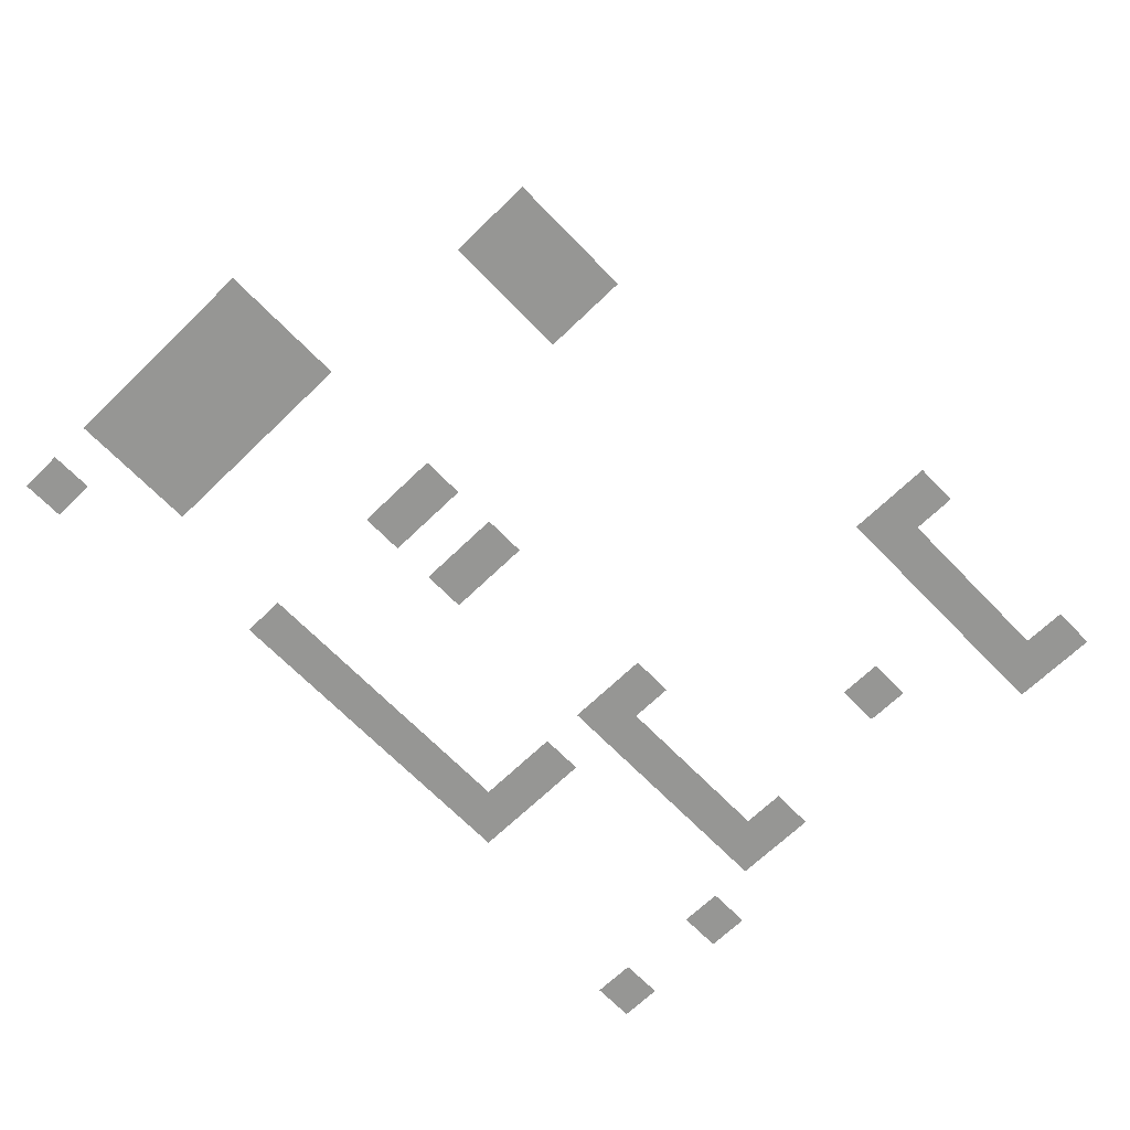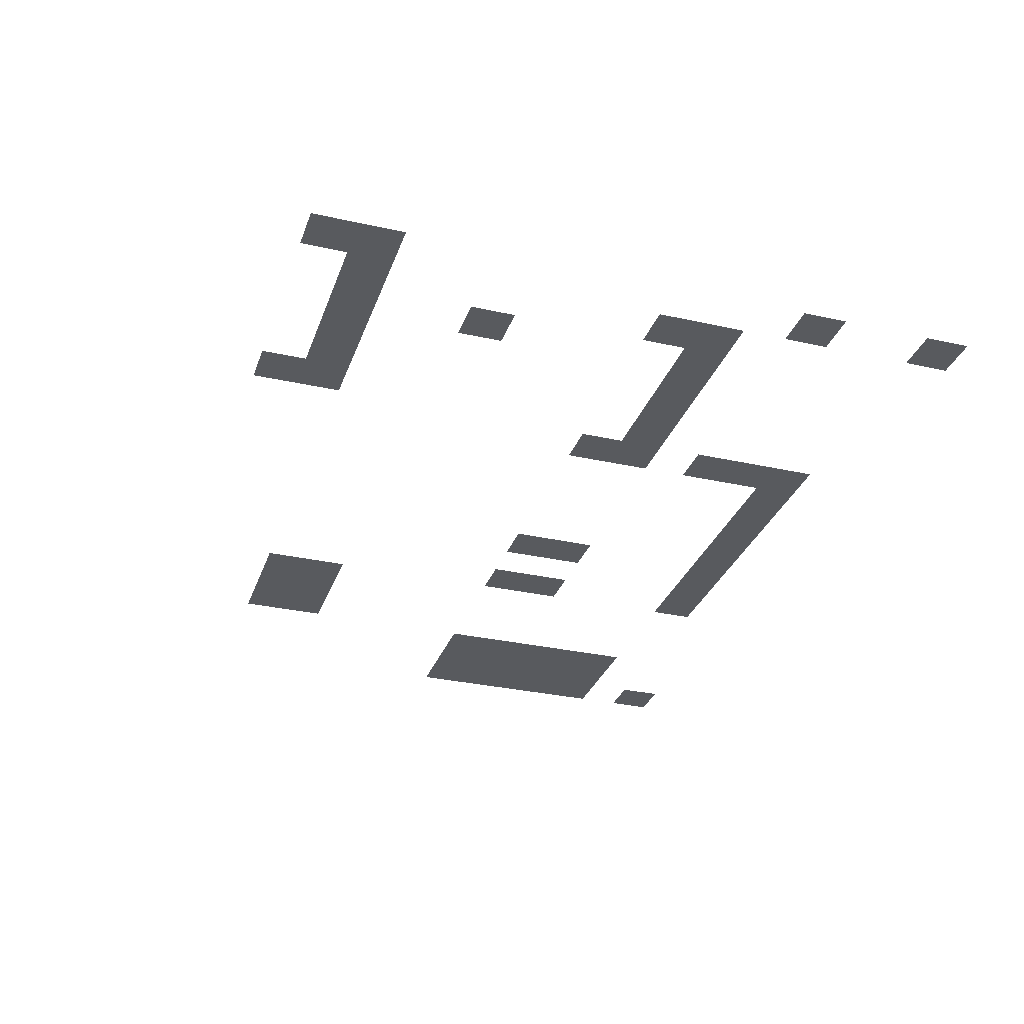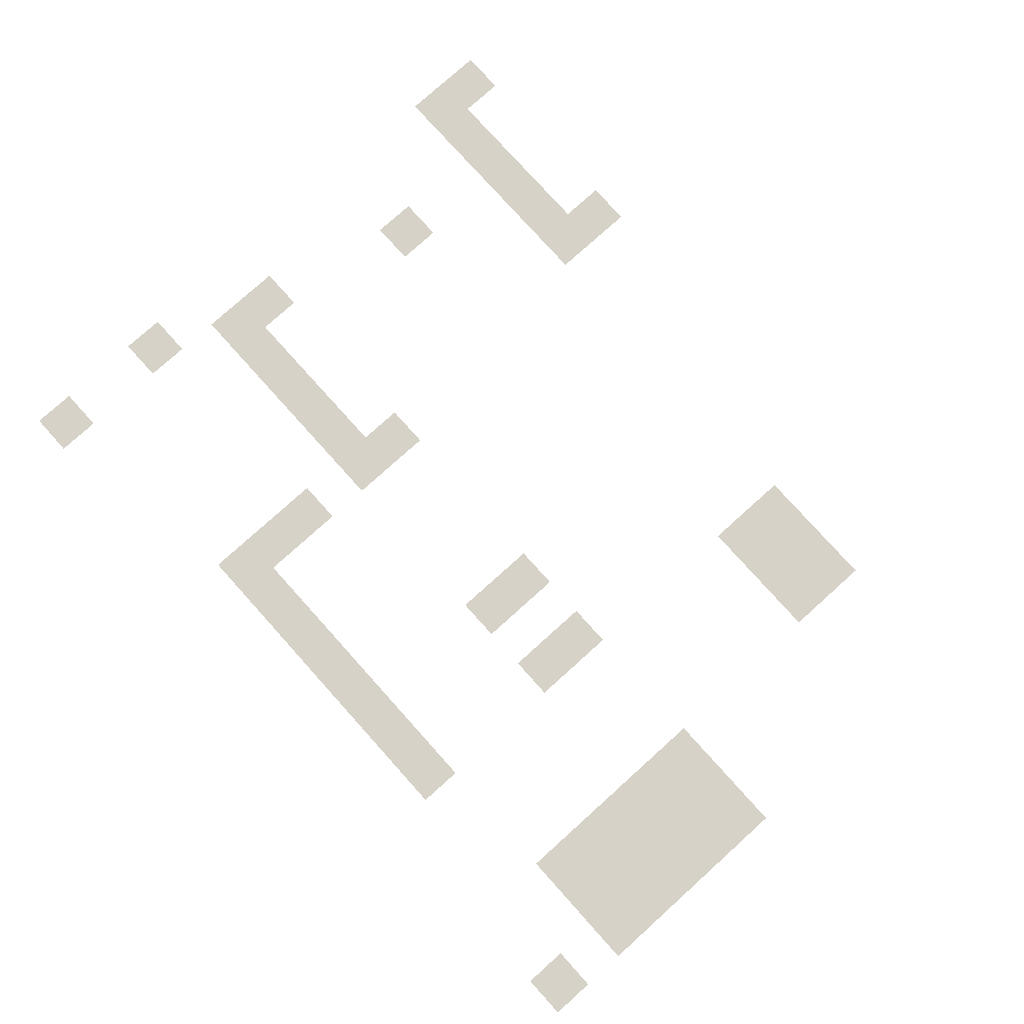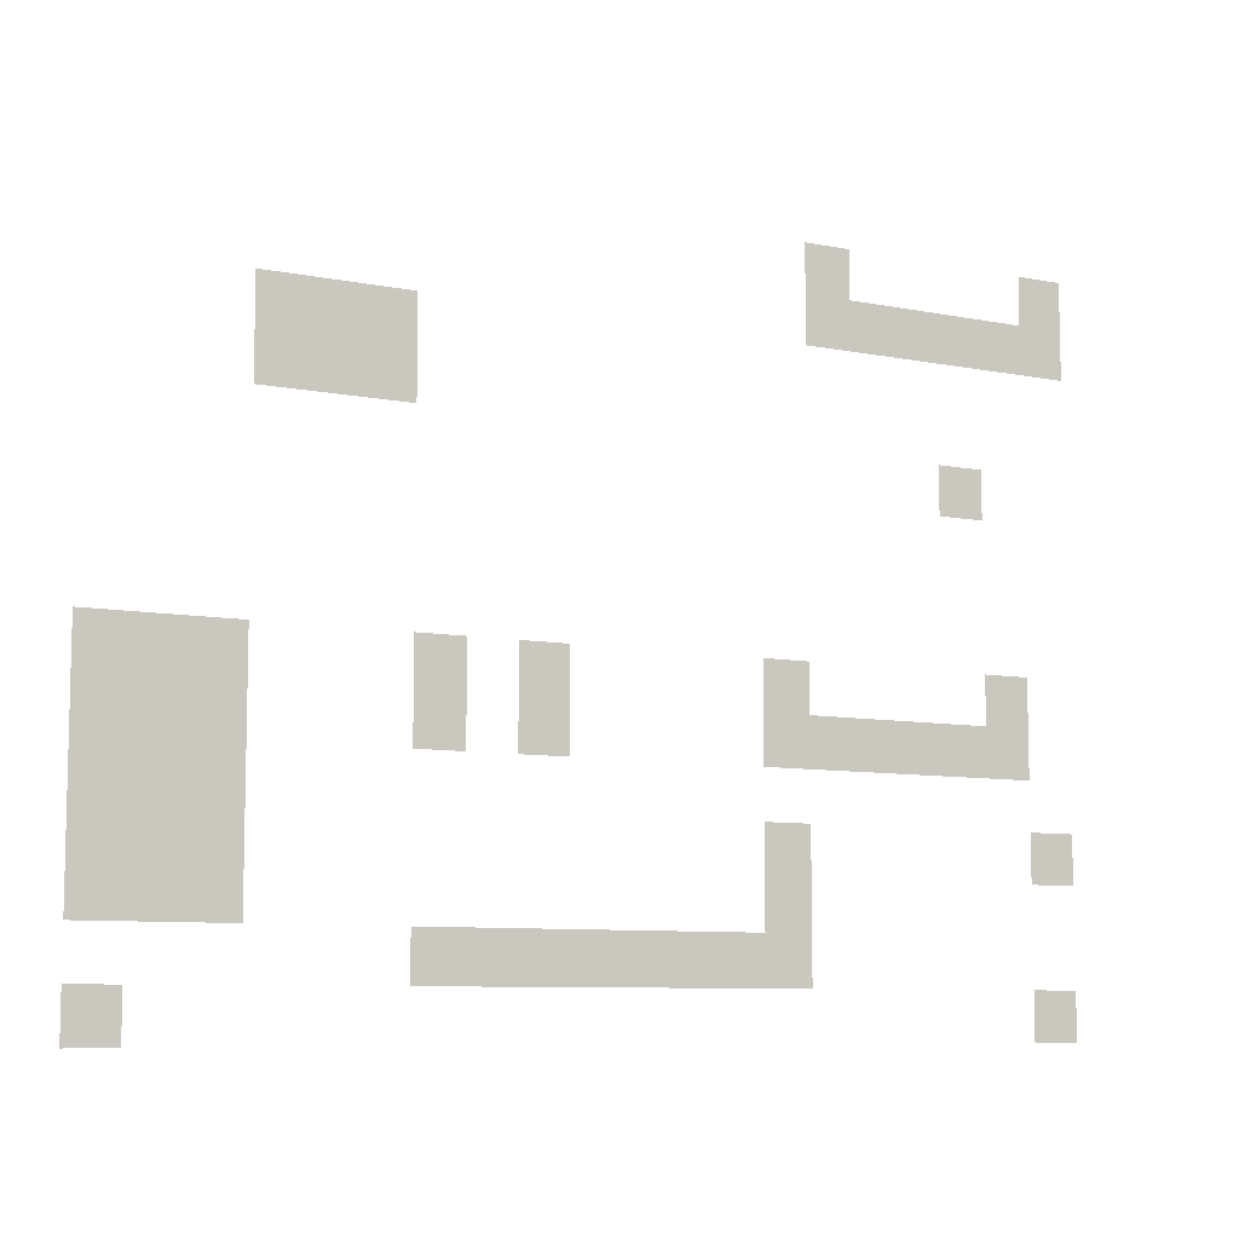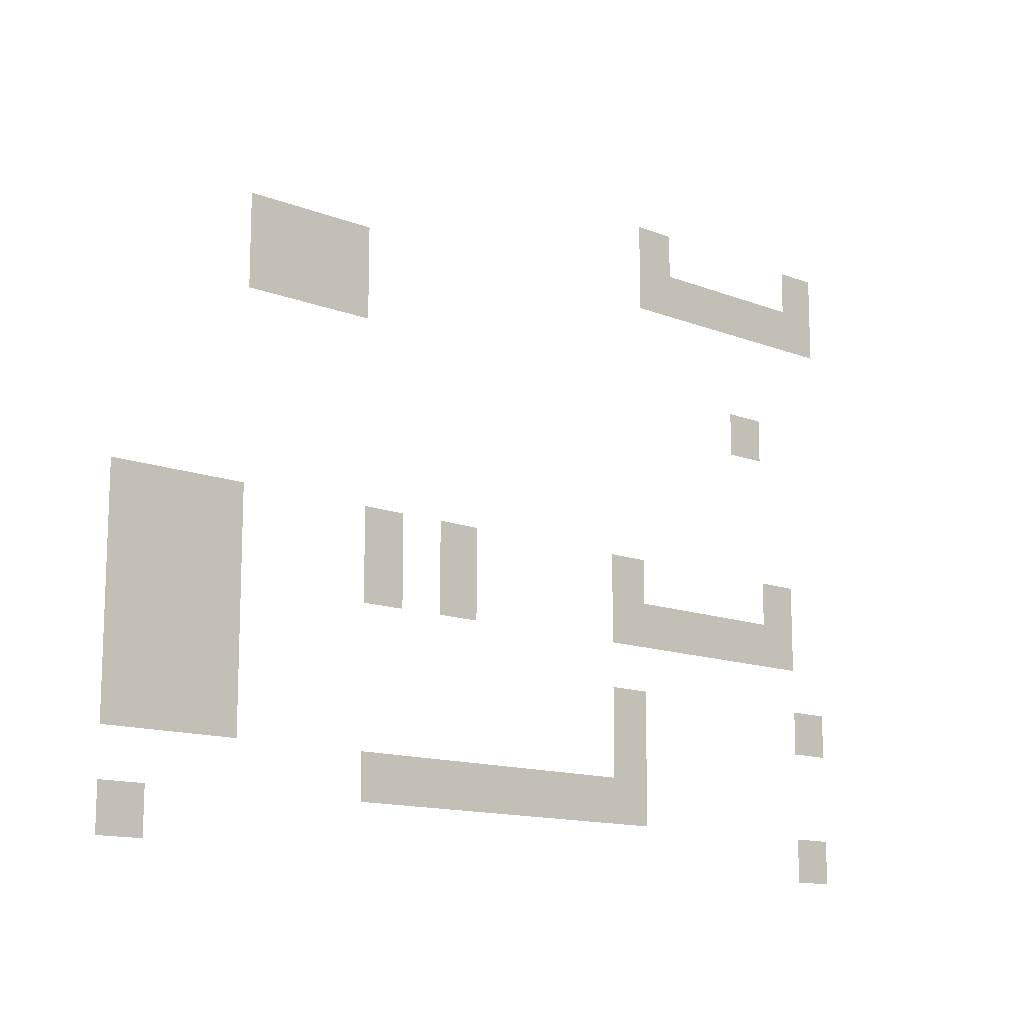
<metadata>
{"format":"obj","ext":"obj","renderer":"f3d","projection":"perspective","resolution":1024,"background":"white","views":[{"elev":-67.7,"azim":134.1,"up":"+Z"},{"elev":-30.9,"azim":-107.8,"up":"+Z"},{"elev":78.6,"azim":48.0,"up":"+Z"},{"elev":-8.4,"azim":151.3,"up":"+Y"},{"elev":-13.2,"azim":138.3,"up":"+Y"}]}
</metadata>
<code>
v -320 -32 0
v -336 -32 0
v -336 -16 0
v -320 -16 0
v -240 -32 0
v -256 -32 0
v -256 -16 0
v -240 -16 0
v -320 -48 0
v -336 -48 0
v -336 -32 0
v -320 -32 0
v -304 -48 0
v -320 -48 0
v -320 -32 0
v -304 -32 0
v -288 -48 0
v -304 -48 0
v -304 -32 0
v -288 -32 0
v -272 -48 0
v -288 -48 0
v -288 -32 0
v -272 -32 0
v -256 -48 0
v -272 -48 0
v -272 -32 0
v -256 -32 0
v -240 -48 0
v -256 -48 0
v -256 -32 0
v -240 -32 0
v -96 -64 0
v -112 -64 0
v -112 -48 0
v -96 -48 0
v -80 -64 0
v -96 -64 0
v -96 -48 0
v -80 -48 0
v -64 -64 0
v -80 -64 0
v -80 -48 0
v -64 -48 0
v -96 -80 0
v -112 -80 0
v -112 -64 0
v -96 -64 0
v -80 -80 0
v -96 -80 0
v -96 -64 0
v -80 -64 0
v -64 -80 0
v -80 -80 0
v -80 -64 0
v -64 -64 0
v -288 -96 0
v -304 -96 0
v -304 -80 0
v -288 -80 0
v -304 -160 0
v -320 -160 0
v -320 -144 0
v -304 -144 0
v -224 -160 0
v -240 -160 0
v -240 -144 0
v -224 -144 0
v -144 -160 0
v -160 -160 0
v -160 -144 0
v -144 -144 0
v -112 -160 0
v -128 -160 0
v -128 -144 0
v -112 -144 0
v -48 -160 0
v -64 -160 0
v -64 -144 0
v -48 -144 0
v -32 -160 0
v -48 -160 0
v -48 -144 0
v -32 -144 0
v -16 -160 0
v -32 -160 0
v -32 -144 0
v -16 -144 0
v -304 -176 0
v -320 -176 0
v -320 -160 0
v -304 -160 0
v -288 -176 0
v -304 -176 0
v -304 -160 0
v -288 -160 0
v -272 -176 0
v -288 -176 0
v -288 -160 0
v -272 -160 0
v -256 -176 0
v -272 -176 0
v -272 -160 0
v -256 -160 0
v -240 -176 0
v -256 -176 0
v -256 -160 0
v -240 -160 0
v -224 -176 0
v -240 -176 0
v -240 -160 0
v -224 -160 0
v -144 -176 0
v -160 -176 0
v -160 -160 0
v -144 -160 0
v -112 -176 0
v -128 -176 0
v -128 -160 0
v -112 -160 0
v -48 -176 0
v -64 -176 0
v -64 -160 0
v -48 -160 0
v -32 -176 0
v -48 -176 0
v -48 -160 0
v -32 -160 0
v -16 -176 0
v -32 -176 0
v -32 -160 0
v -16 -160 0
v -48 -192 0
v -64 -192 0
v -64 -176 0
v -48 -176 0
v -32 -192 0
v -48 -192 0
v -48 -176 0
v -32 -176 0
v -16 -192 0
v -32 -192 0
v -32 -176 0
v -16 -176 0
v -320 -208 0
v -336 -208 0
v -336 -192 0
v -320 -192 0
v -224 -208 0
v -240 -208 0
v -240 -192 0
v -224 -192 0
v -48 -208 0
v -64 -208 0
v -64 -192 0
v -48 -192 0
v -32 -208 0
v -48 -208 0
v -48 -192 0
v -32 -192 0
v -16 -208 0
v -32 -208 0
v -32 -192 0
v -16 -192 0
v -224 -224 0
v -240 -224 0
v -240 -208 0
v -224 -208 0
v -48 -224 0
v -64 -224 0
v -64 -208 0
v -48 -208 0
v -32 -224 0
v -48 -224 0
v -48 -208 0
v -32 -208 0
v -16 -224 0
v -32 -224 0
v -32 -208 0
v -16 -208 0
v -224 -240 0
v -240 -240 0
v -240 -224 0
v -224 -224 0
v -208 -240 0
v -224 -240 0
v -224 -224 0
v -208 -224 0
v -192 -240 0
v -208 -240 0
v -208 -224 0
v -192 -224 0
v -176 -240 0
v -192 -240 0
v -192 -224 0
v -176 -224 0
v -160 -240 0
v -176 -240 0
v -176 -224 0
v -160 -224 0
v -144 -240 0
v -160 -240 0
v -160 -224 0
v -144 -224 0
v -128 -240 0
v -144 -240 0
v -144 -224 0
v -128 -224 0
v -112 -240 0
v -128 -240 0
v -128 -224 0
v -112 -224 0
v -320 -256 0
v -336 -256 0
v -336 -240 0
v -320 -240 0
v -16 -256 0
v -32 -256 0
v -32 -240 0
v -16 -240 0
g house_mesh_0007
f 1 2 3 4
f 5 6 7 8
f 9 10 11 12
f 13 14 15 16
f 17 18 19 20
f 21 22 23 24
f 25 26 27 28
f 29 30 31 32
f 33 34 35 36
f 37 38 39 40
f 41 42 43 44
f 45 46 47 48
f 49 50 51 52
f 53 54 55 56
f 57 58 59 60
f 61 62 63 64
f 65 66 67 68
f 69 70 71 72
f 73 74 75 76
f 77 78 79 80
f 81 82 83 84
f 85 86 87 88
f 89 90 91 92
f 93 94 95 96
f 97 98 99 100
f 101 102 103 104
f 105 106 107 108
f 109 110 111 112
f 113 114 115 116
f 117 118 119 120
f 121 122 123 124
f 125 126 127 128
f 129 130 131 132
f 133 134 135 136
f 137 138 139 140
f 141 142 143 144
f 145 146 147 148
f 149 150 151 152
f 153 154 155 156
f 157 158 159 160
f 161 162 163 164
f 165 166 167 168
f 169 170 171 172
f 173 174 175 176
f 177 178 179 180
f 181 182 183 184
f 185 186 187 188
f 189 190 191 192
f 193 194 195 196
f 197 198 199 200
f 201 202 203 204
f 205 206 207 208
f 209 210 211 212
f 213 214 215 216
f 217 218 219 220

</code>
